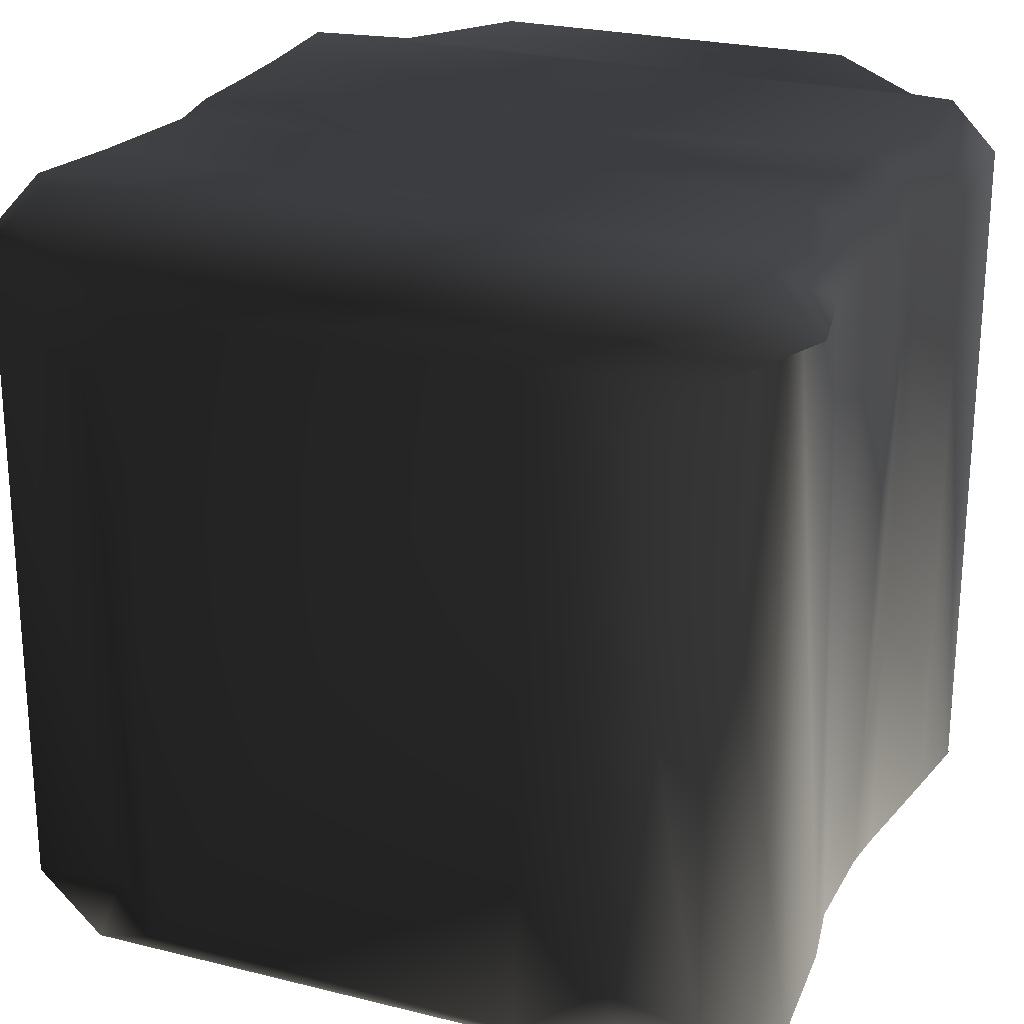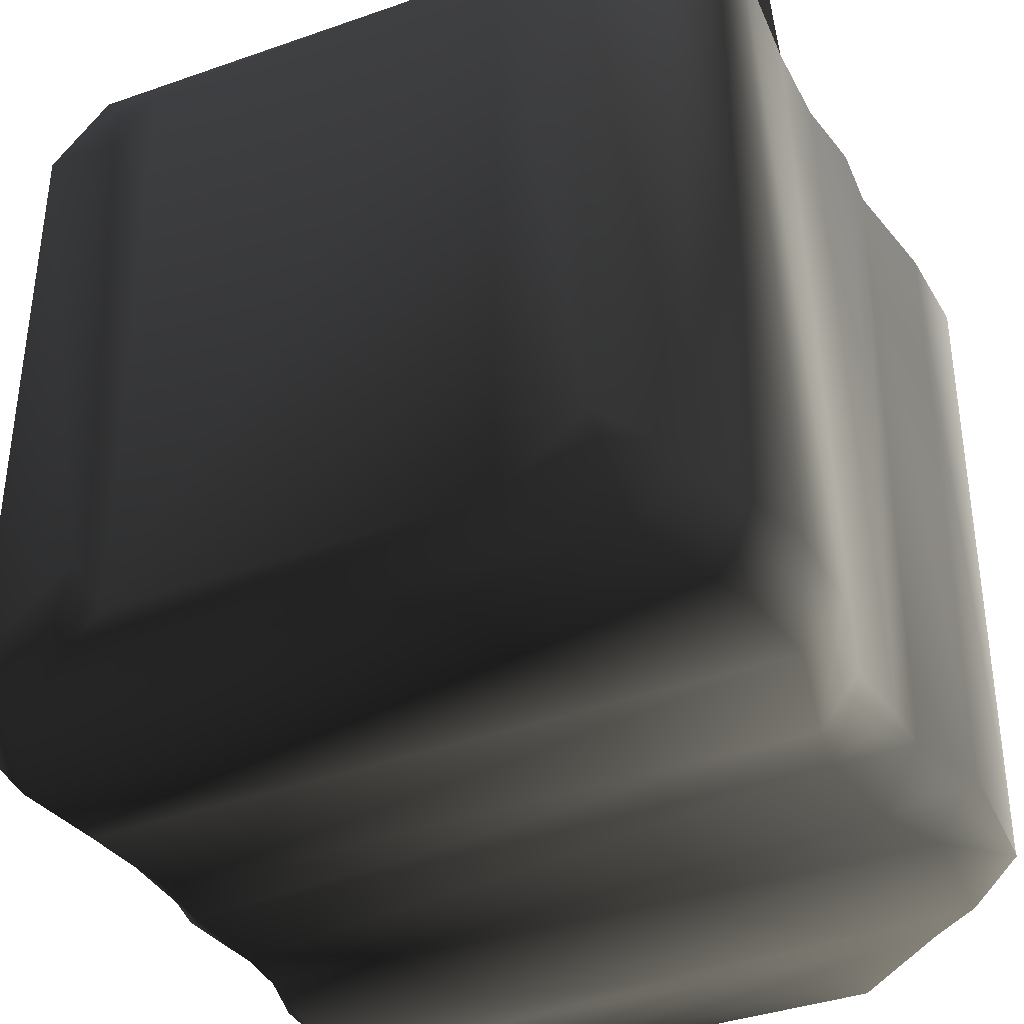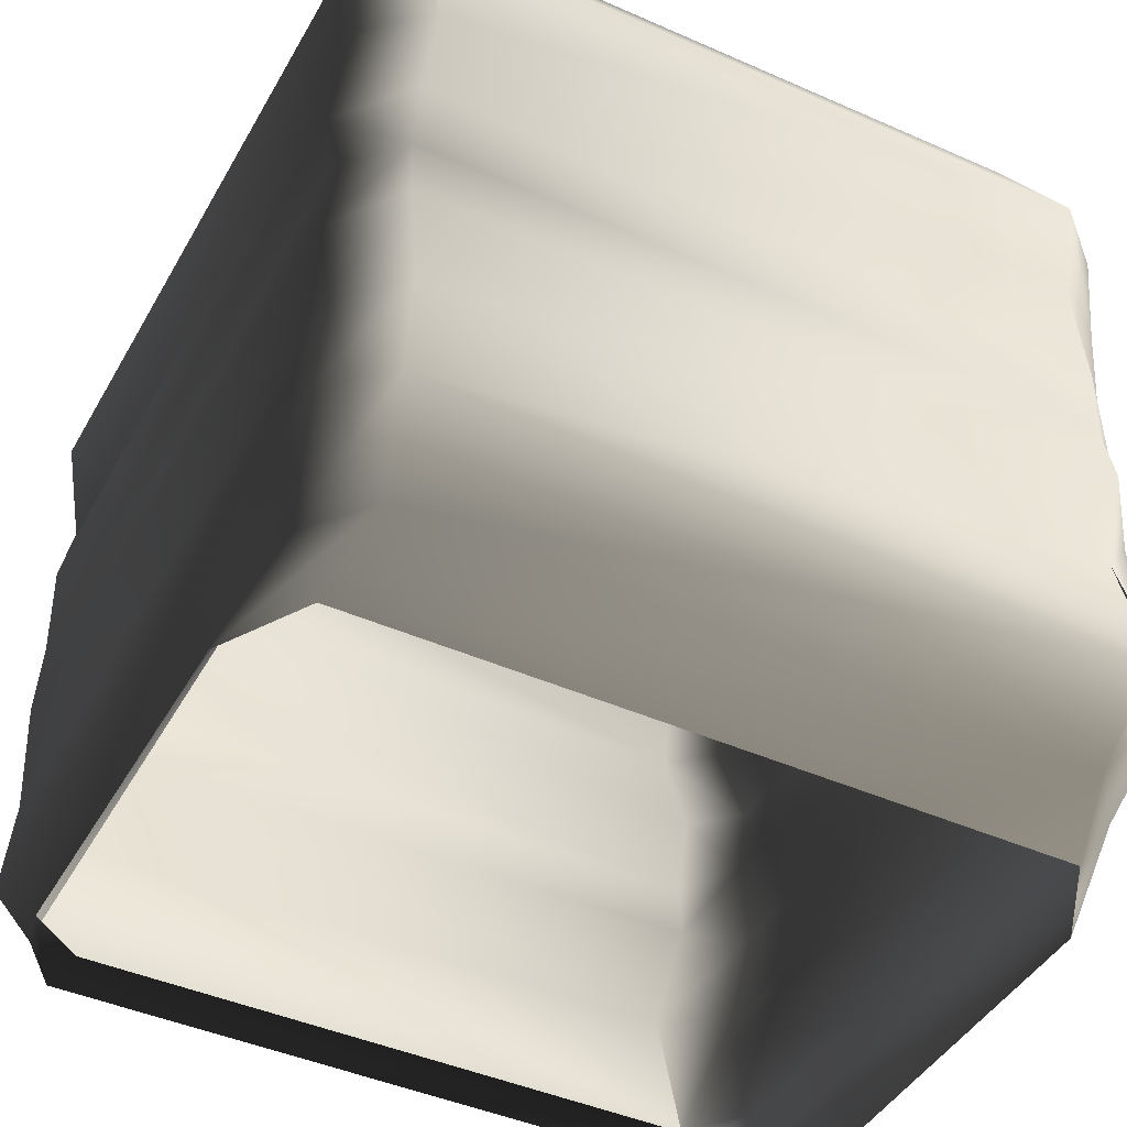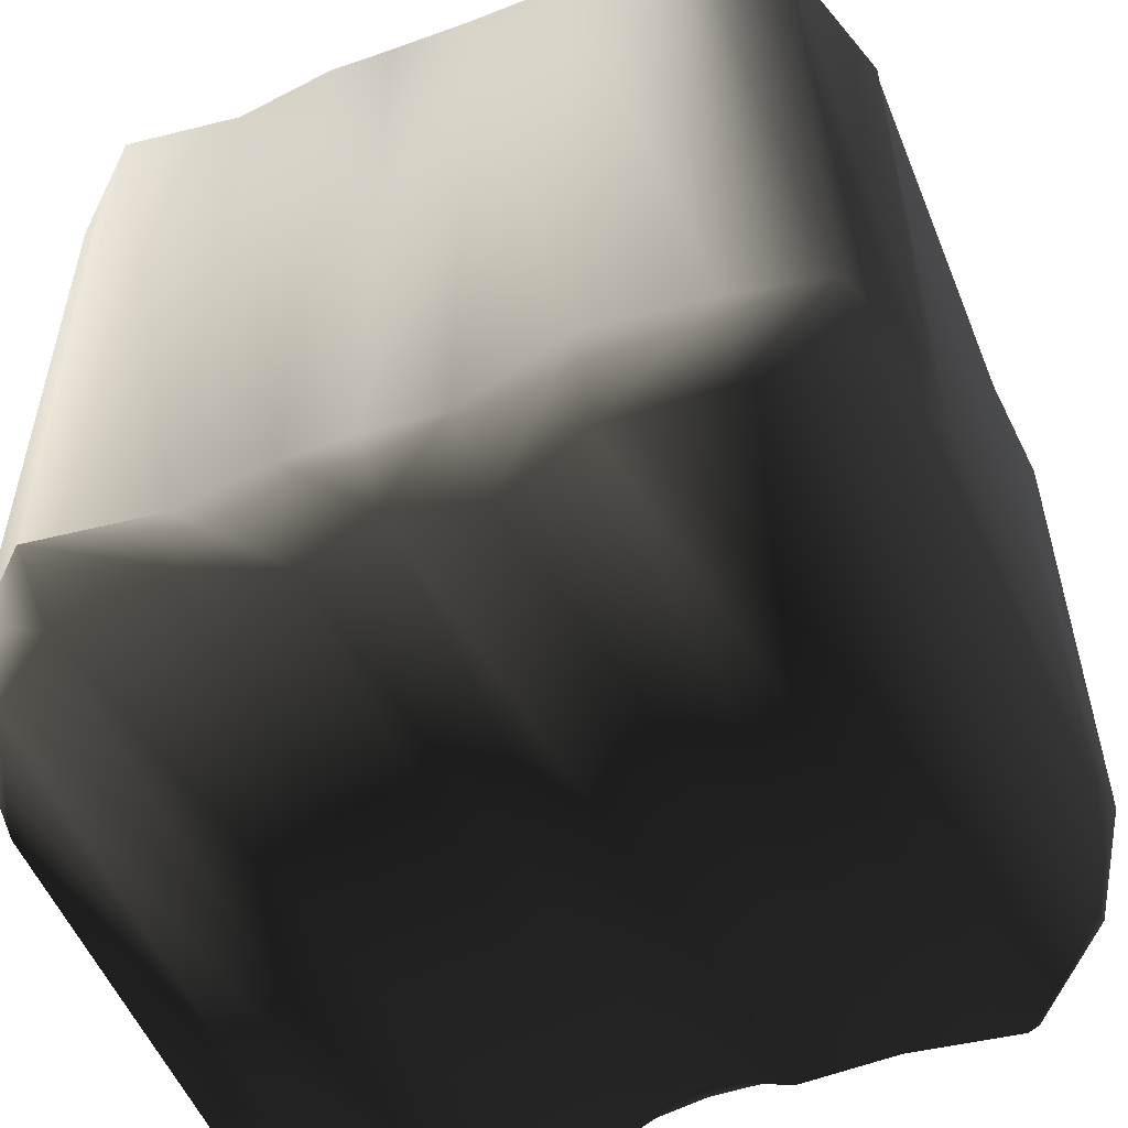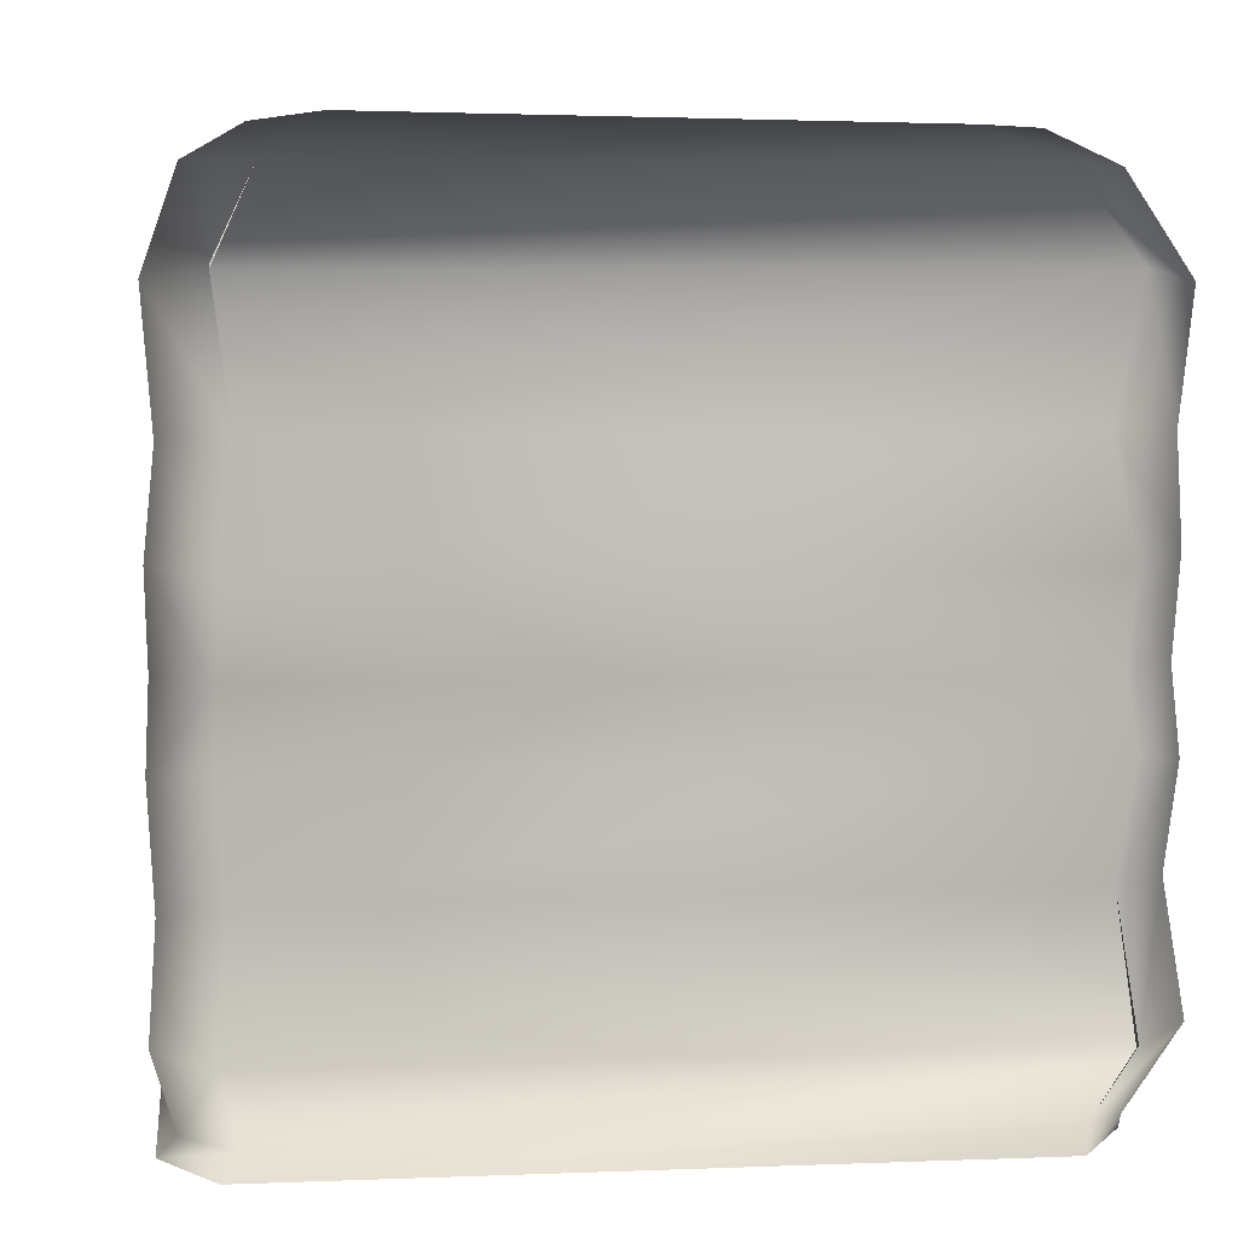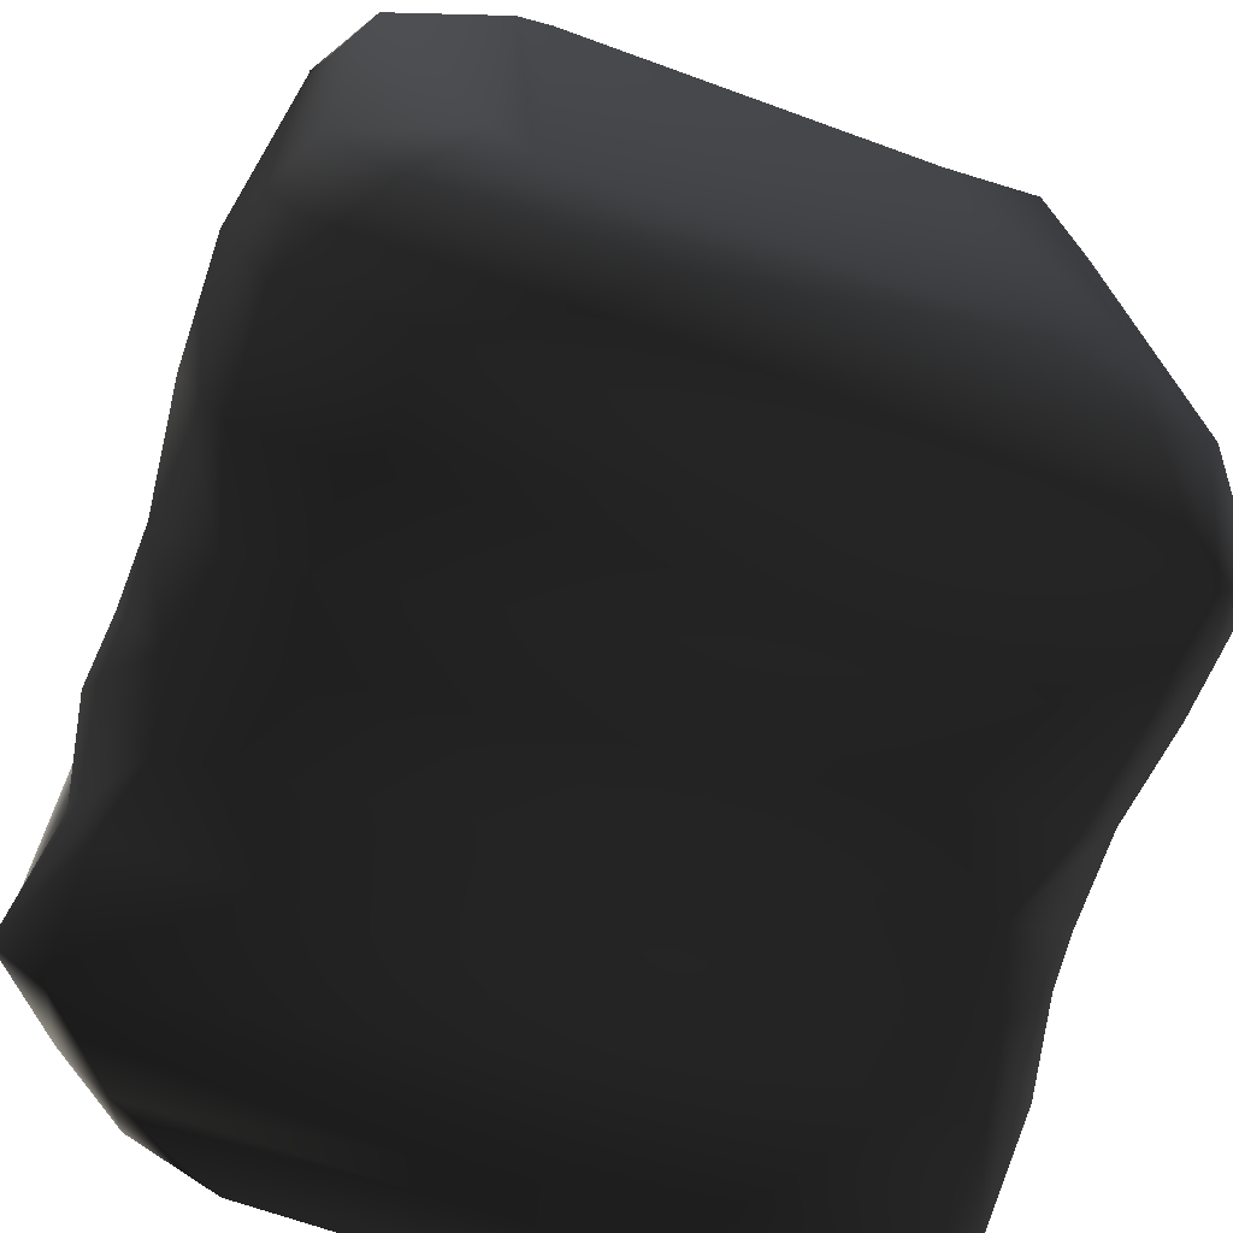
<metadata>
{"format":"obj","ext":"obj","renderer":"f3d","projection":"perspective","resolution":1024,"background":"white","views":[{"elev":24.3,"azim":-157.1,"up":"+Z"},{"elev":-36.8,"azim":-154.8,"up":"+Z"},{"elev":-43.6,"azim":62.3,"up":"+Y"},{"elev":-55.3,"azim":112.9,"up":"+Z"},{"elev":5.0,"azim":82.8,"up":"+Y"},{"elev":-71.2,"azim":160.9,"up":"+Z"}]}
</metadata>
<code>
o 1450
v -106 104 124
v 105 103 124
v 106 127 123
v -104 127 123
v -120 126 110
v -119 107 108
v -112 72 121
v 110 71 122
v 124 106 108
v 123 126 108
v 100 152 124
v -102 156 124
v -117 152 108
v -117 124 -105
v -118 108 -106
v -126 76 -100
v -126 74 104
v -112 40 124
v 110 40 124
v 122 75 105
v 123 107 -108
v 121 127 -105
v 123 151 106
v 110 181 121
v -110 183 118
v -118 183 105
v -116 153 -108
v -98 125 -117
v -105 103 -124
v -112 75 -120
v -126 37 -108
v -112 40 -124
v -112 14 -98
v -92 13 -116
v -76 0 -108
v -112 14 105
v -126 37 108
v -126 38 -108
v -92 13 117
v 88 14 118
v -64 0 124
v 55 0 124
v 106 14 103
v 126 38 108
v 118 75 -104
v 103 103 -124
v 108 127 -120
v 120 151 -108
v 124 184 -100
v 124 183 103
v 110 218 124
v -110 218 124
v -126 220 108
v -88 245 113
v -104 244 101
v -55 255 102
v -82 258 89
v -106 245 -95
v -124 219 -108
v -120 221 108
v -122 182 -104
v -104 154 -124
v 110 76 -118
v 110 40 -124
v 88 12 -115
v 55 0 -124
v -64 0 -124
v -76 0 108
v 124 37 -108
v 104 14 -102
v 82 0 108
v 82 0 -108
v 126 38 -108
v 102 154 -124
v 110 183 -120
v 124 221 -108
v 124 220 108
v 110 246 -93
v 110 245 97
v 74 257 -80
v 74 259 80
v 63 257 99
v 90 246 115
v 124 221 108
v -110 183 -118
v -110 218 -124
v 110 218 -124
v 90 246 -112
v 63 257 -99
v -88 246 -111
v -55 258 -100
v -82 258 -80
f 1 2 3
f 1 3 4
f 1 4 5
f 1 5 6
f 1 6 7
f 1 7 2
f 2 7 8
f 2 8 9
f 2 9 10
f 2 10 3
f 3 10 11
f 3 11 4
f 4 11 12
f 4 12 5
f 5 12 13
f 5 13 14
f 5 14 6
f 6 14 15
f 6 15 16
f 6 16 17
f 6 17 7
f 7 17 18
f 7 18 8
f 8 18 19
f 8 19 20
f 8 20 9
f 9 20 21
f 9 21 22
f 9 22 10
f 10 22 23
f 10 23 11
f 11 23 24
f 11 24 12
f 12 24 25
f 12 25 13
f 13 25 26
f 13 26 27
f 13 27 14
f 14 27 28
f 14 28 15
f 15 28 29
f 15 29 16
f 16 29 30
f 16 30 31
f 31 30 32
f 31 32 33
f 33 32 34
f 33 34 35
f 33 35 36
f 33 36 37
f 33 37 38
f 38 37 17
f 38 17 16
f 39 40 19
f 39 19 18
f 39 18 37
f 39 37 36
f 39 36 41
f 39 41 40
f 40 41 42
f 40 42 43
f 40 43 44
f 40 44 19
f 19 44 20
f 20 44 45
f 20 45 21
f 21 45 46
f 21 46 47
f 21 47 22
f 22 47 48
f 22 48 23
f 23 48 49
f 23 49 50
f 23 50 24
f 24 50 51
f 24 51 25
f 25 51 52
f 25 52 26
f 26 52 53
f 53 52 54
f 53 54 55
f 55 54 56
f 55 56 57
f 55 57 58
f 55 58 59
f 55 59 60
f 60 59 61
f 60 61 26
f 26 61 27
f 27 61 62
f 27 62 28
f 28 62 47
f 28 47 46
f 28 46 29
f 29 46 63
f 29 63 30
f 30 63 64
f 30 64 32
f 32 64 65
f 32 65 34
f 34 65 66
f 34 66 67
f 34 67 35
f 35 68 36
f 36 68 41
f 44 69 45
f 69 44 43
f 69 43 70
f 70 43 71
f 70 71 72
f 70 72 65
f 70 65 64
f 70 64 73
f 73 64 63
f 73 63 45
f 45 63 46
f 18 17 37
f 42 71 43
f 65 72 66
f 47 62 74
f 47 74 48
f 48 74 49
f 49 74 75
f 49 75 76
f 49 76 50
f 50 76 77
f 77 76 78
f 77 78 79
f 79 78 80
f 79 80 81
f 79 81 82
f 79 82 83
f 79 83 84
f 84 83 51
f 84 51 50
f 74 62 85
f 74 85 75
f 75 85 86
f 75 86 87
f 75 87 76
f 76 87 78
f 78 87 88
f 78 88 80
f 80 88 89
f 80 89 81
f 81 89 82
f 82 89 56
f 82 56 54
f 82 54 83
f 83 54 52
f 83 52 51
f 87 86 90
f 87 90 88
f 88 90 91
f 88 91 89
f 89 91 56
f 56 91 92
f 56 92 57
f 57 92 58
f 58 92 90
f 58 90 86
f 58 86 59
f 59 86 85
f 59 85 61
f 61 85 62
f 90 92 91

</code>
